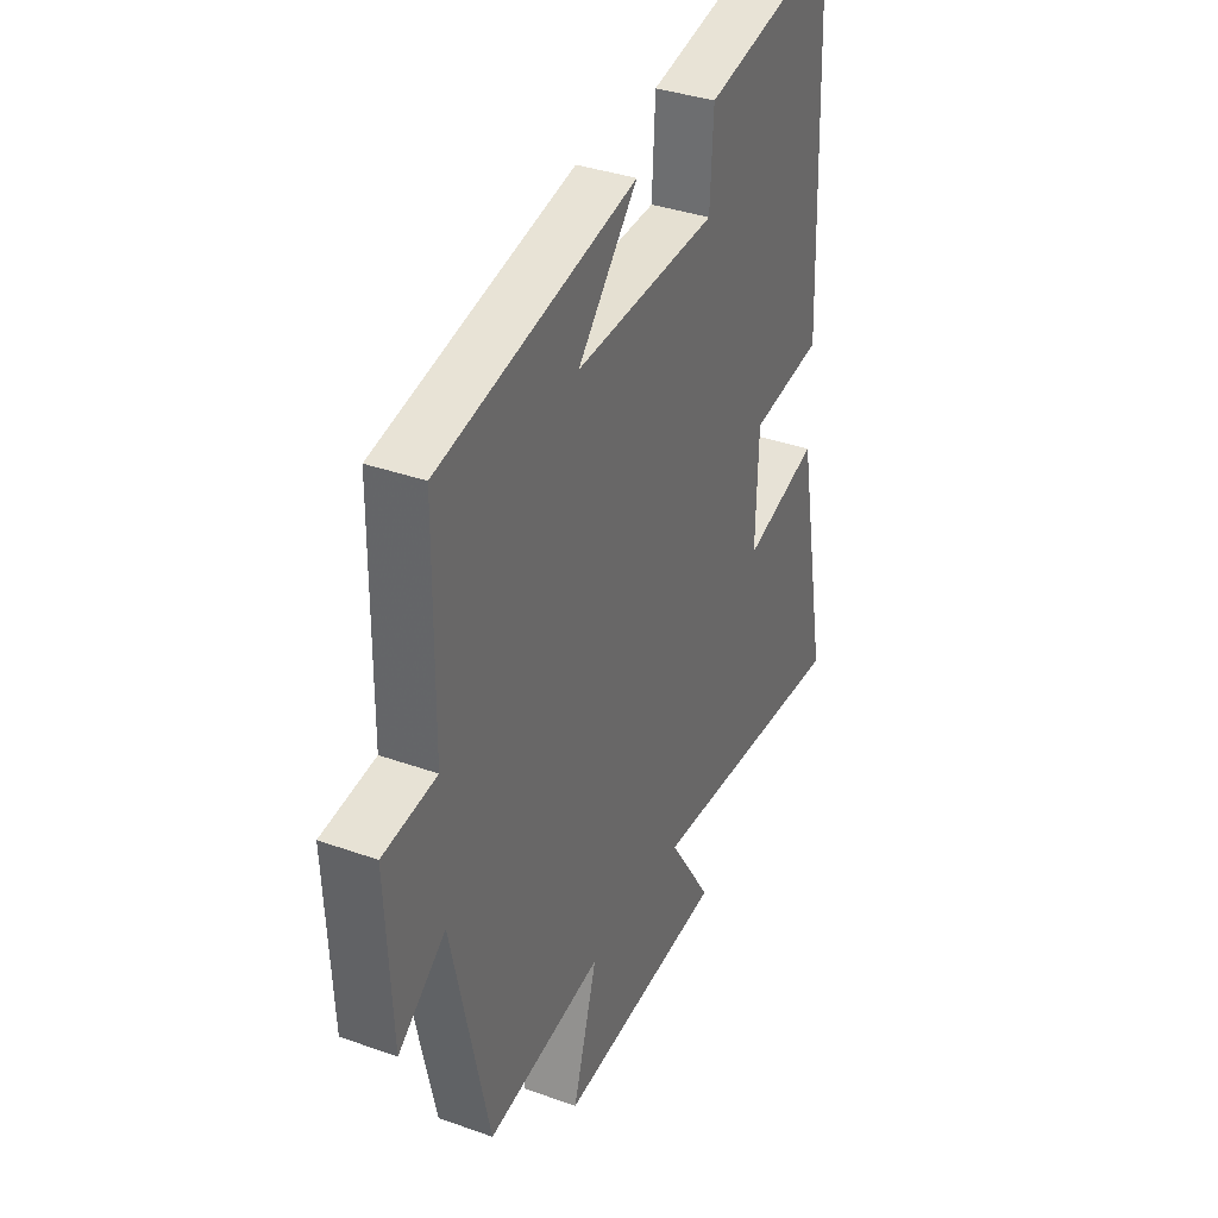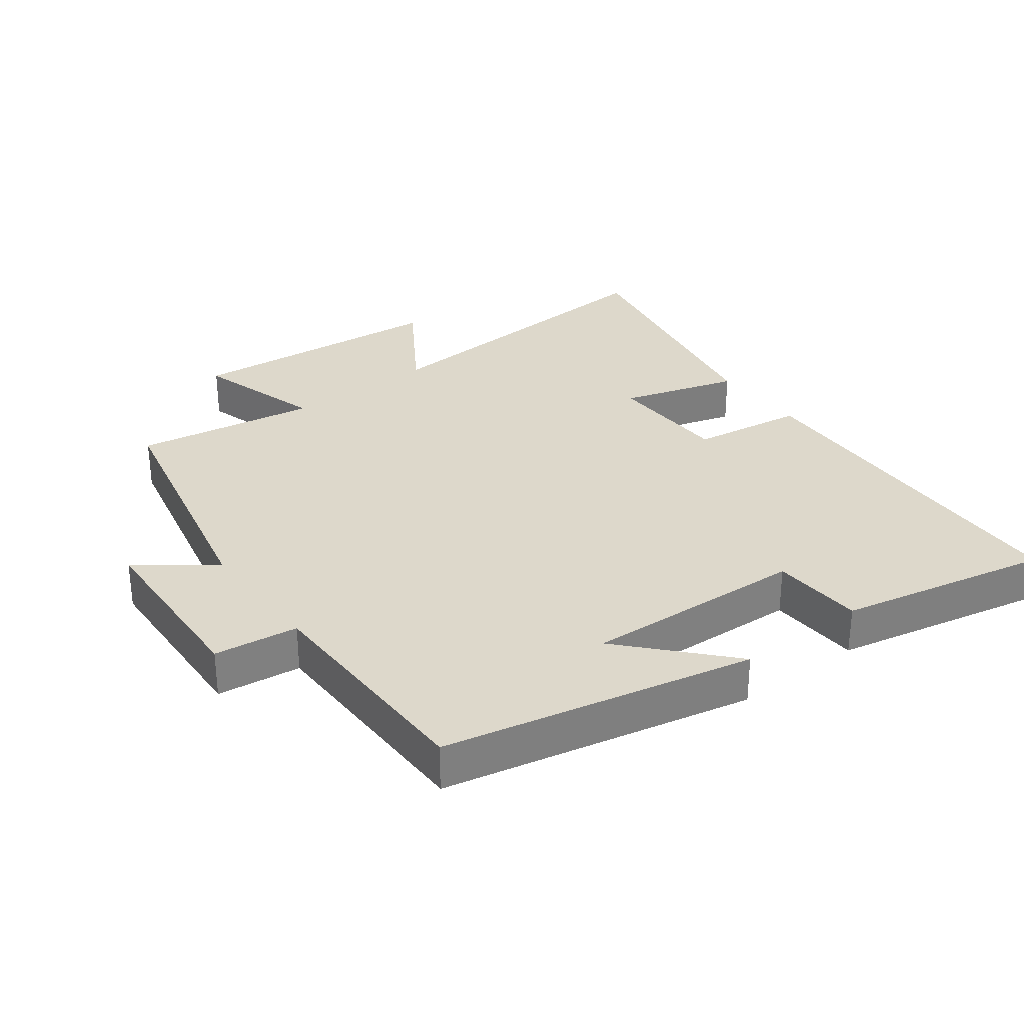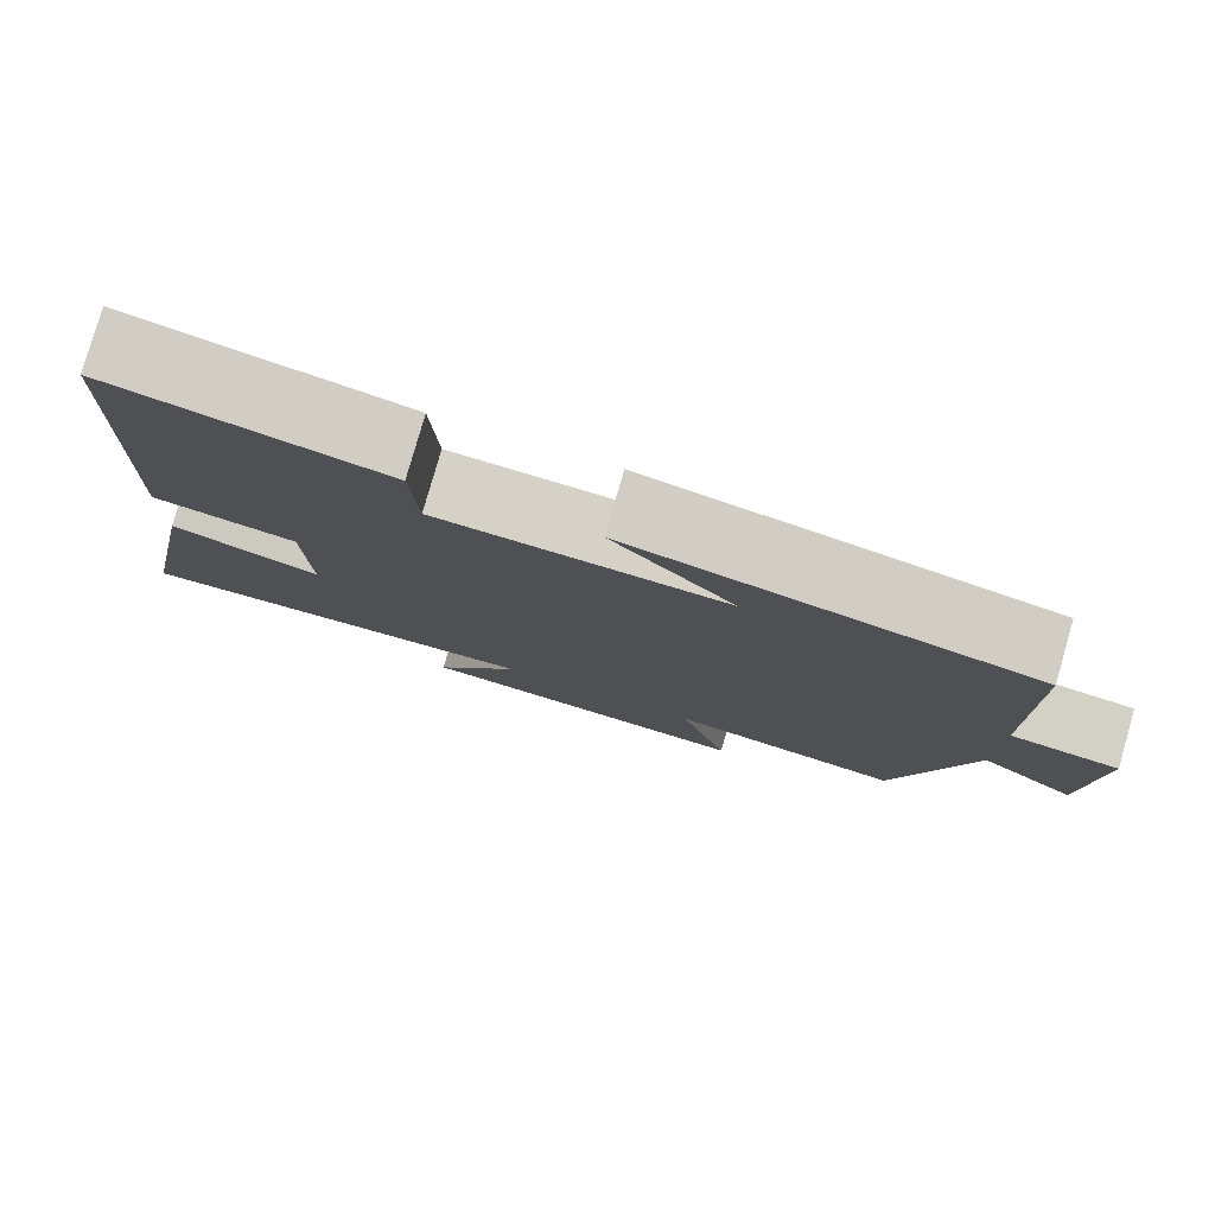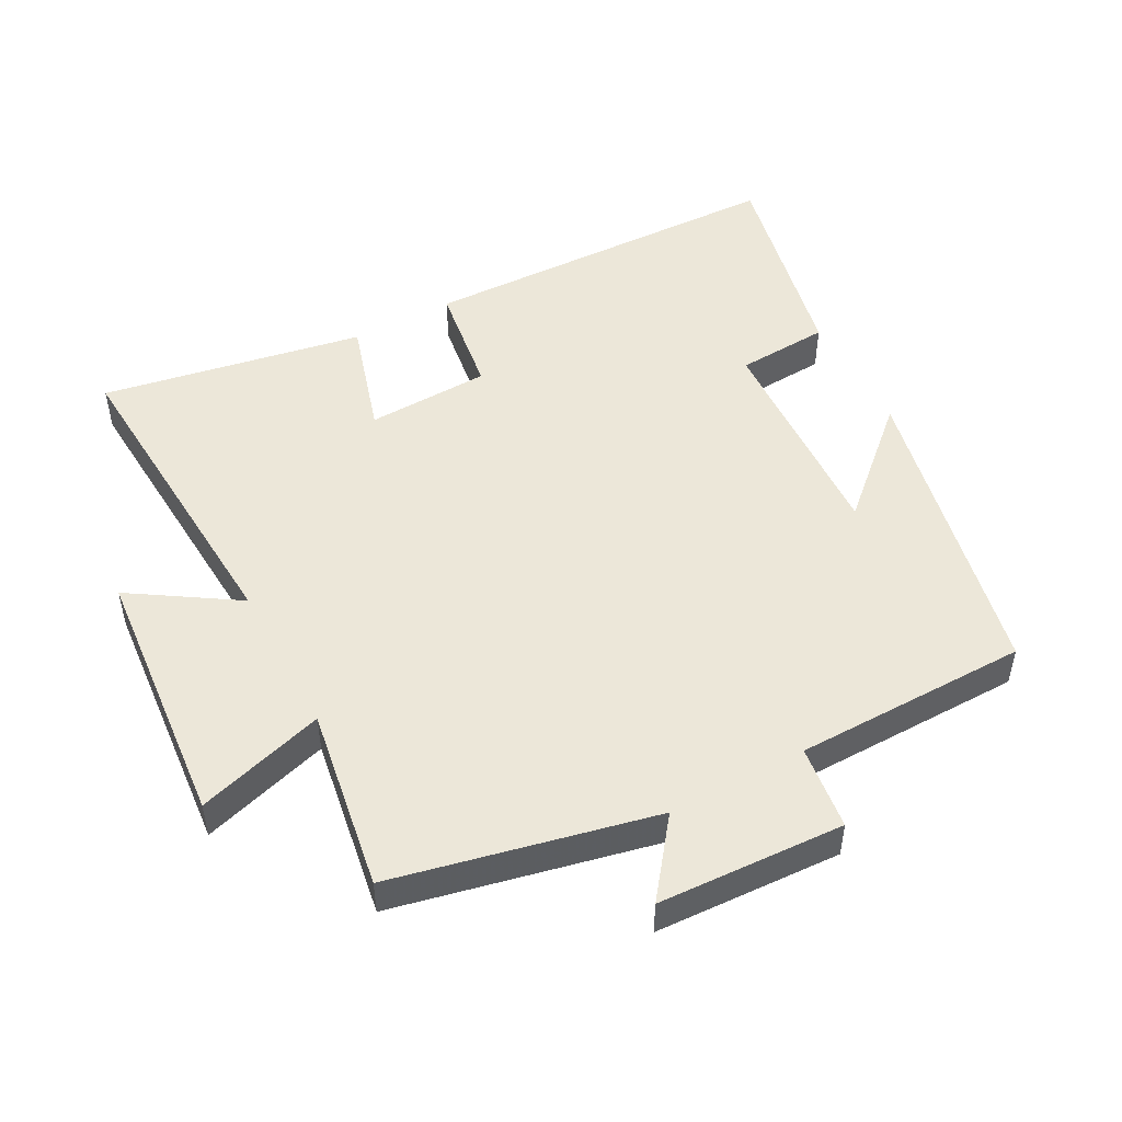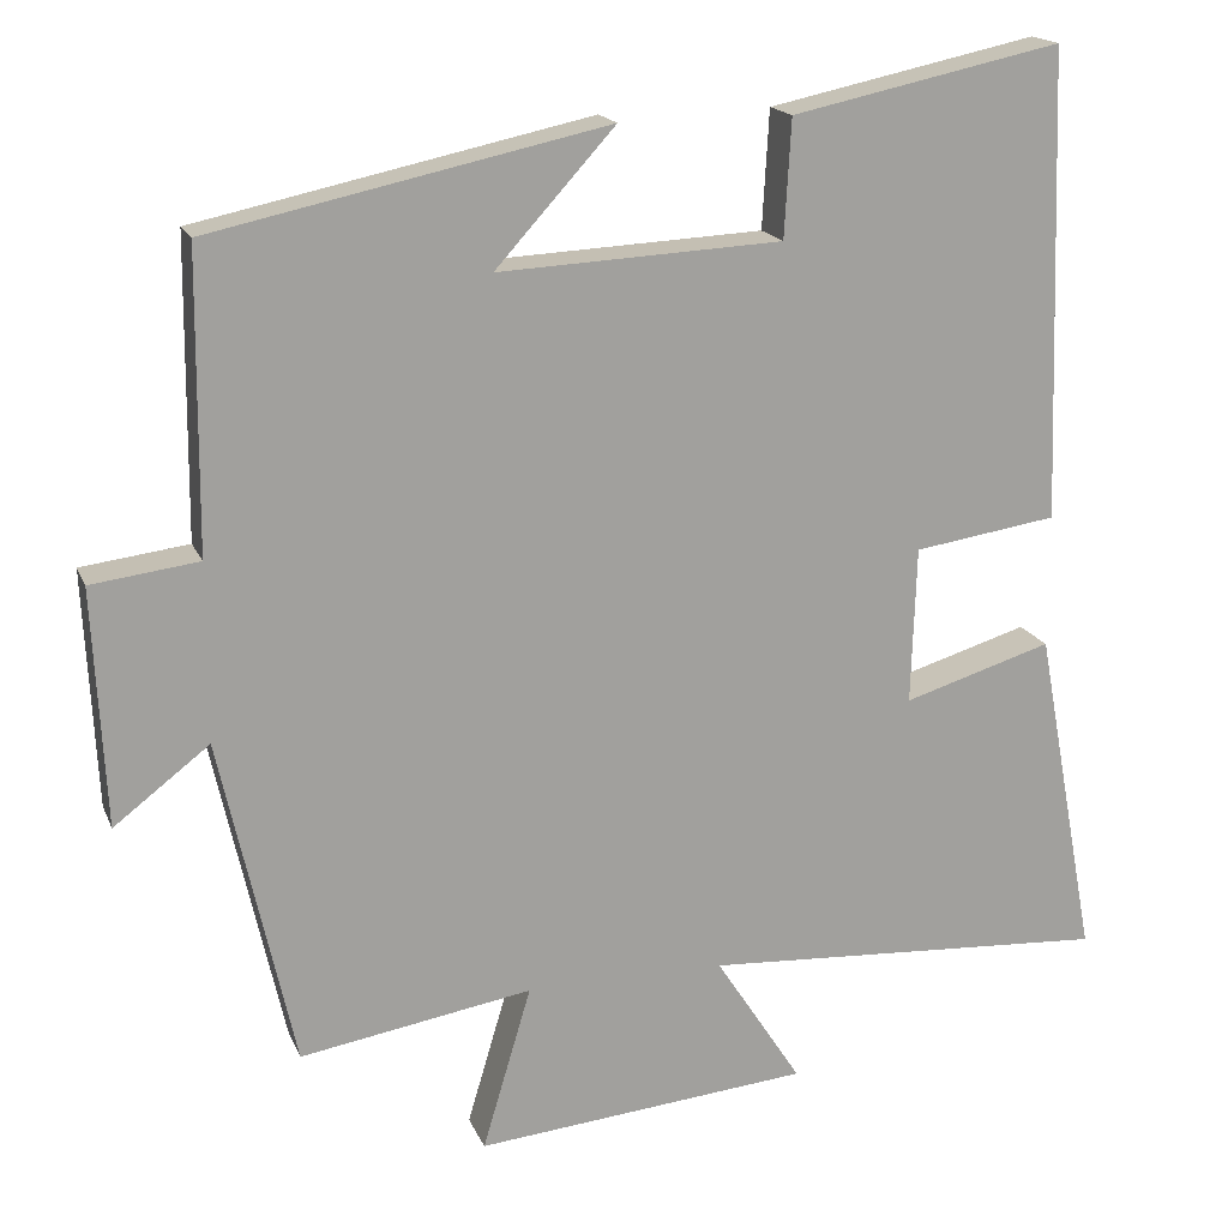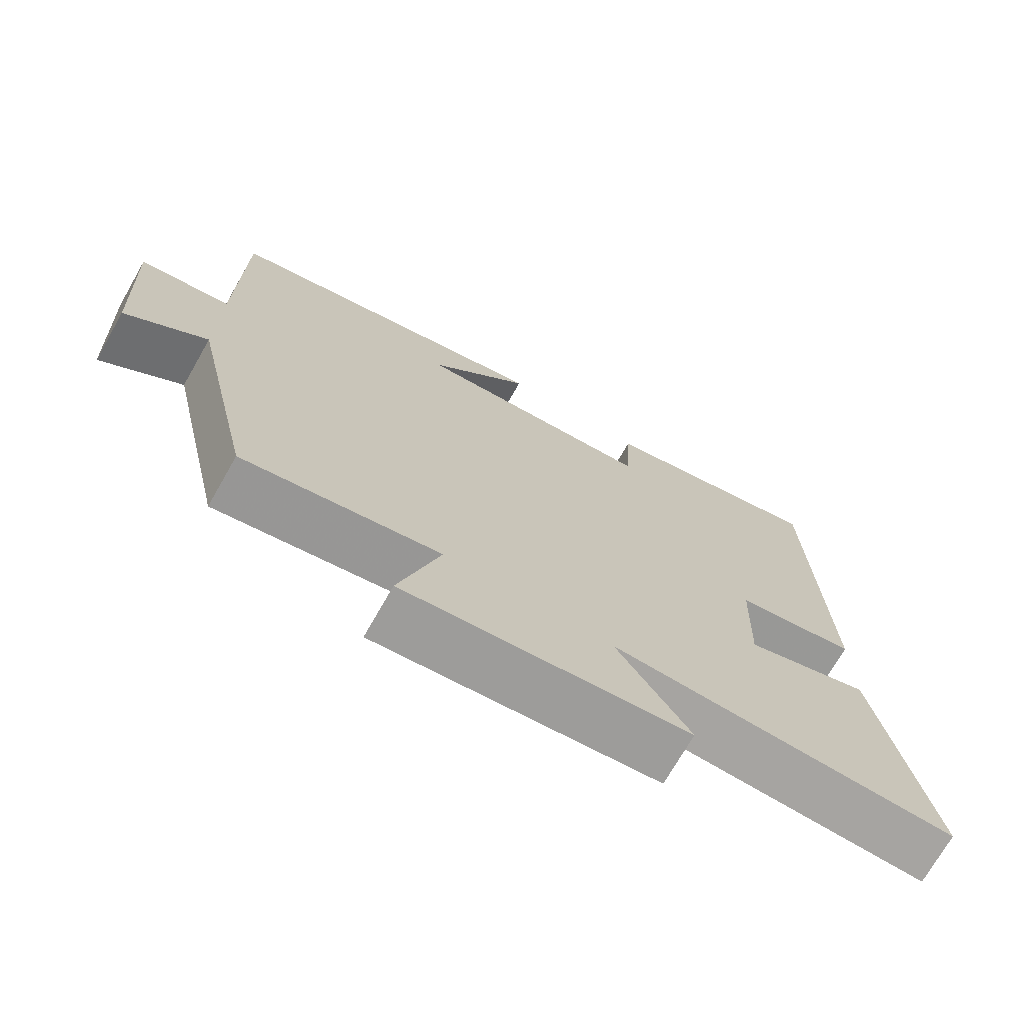
<metadata>
{"format":"obj","ext":"obj","renderer":"f3d","projection":"perspective","resolution":1024,"background":"white","views":[{"elev":35.7,"azim":-64.7,"up":"+Z"},{"elev":31.4,"azim":-37.1,"up":"+Y"},{"elev":79.5,"azim":-163.9,"up":"+Z"},{"elev":50.0,"azim":-118.4,"up":"+Y"},{"elev":17.4,"azim":-17.5,"up":"+Z"},{"elev":-72.3,"azim":-29.7,"up":"+Z"}]}
</metadata>
<code>
v -0.413 0.07 -0.545
v -0.5 0.07 -0.156
v -0.612 0.07 -0.242
v -0.626 0.07 0.036
v -0.5 0.07 0.052
v -0.497 0.07 0.401
v -0.034 0.07 0.5
v -0.174 0.07 0.346
v 0.158 0.07 0.362
v 0.166 0.07 0.5
v 0.482 0.07 0.567
v 0.5 0.07 0.017
v 0.332 0.07 -0.008
v 0.326 0.07 -0.192
v 0.5 0.07 -0.139
v 0.572 0.07 -0.529
v 0.093 0.07 -0.5
v 0.194 0.07 -0.656
v -0.198 0.07 -0.692
v -0.141 0.07 -0.5
v -0.413 0 -0.545
v -0.5 0 -0.156
v -0.612 0 -0.242
v -0.626 0 0.036
v -0.5 0 0.052
v -0.497 0 0.401
v -0.034 0 0.5
v -0.174 0 0.346
v 0.158 0 0.362
v 0.166 0 0.5
v 0.482 0 0.567
v 0.5 0 0.017
v 0.332 0 -0.008
v 0.326 0 -0.192
v 0.5 0 -0.139
v 0.572 0 -0.529
v 0.093 0 -0.5
v 0.194 0 -0.656
v -0.198 0 -0.692
v -0.141 0 -0.5
f 17 18 19 20
f 14 15 16 17
f 13 14 17 20
f 10 11 12 13
f 9 10 13
f 8 9 13 20
f 5 6 7 8
f 5 8 20 1
f 2 3 4 5
f 1 2 5
f 40 39 38 37
f 37 36 35 34
f 40 37 34 33
f 33 32 31 30
f 33 30 29
f 40 33 29 28
f 28 27 26 25
f 21 40 28 25
f 25 24 23 22
f 25 22 21
f 1 21 22 2
f 2 22 23 3
f 3 23 24 4
f 4 24 25 5
f 5 25 26 6
f 6 26 27 7
f 7 27 28 8
f 8 28 29 9
f 9 29 30 10
f 10 30 31 11
f 11 31 32 12
f 12 32 33 13
f 13 33 34 14
f 14 34 35 15
f 15 35 36 16
f 16 36 37 17
f 17 37 38 18
f 18 38 39 19
f 19 39 40 20
f 20 40 21 1

</code>
